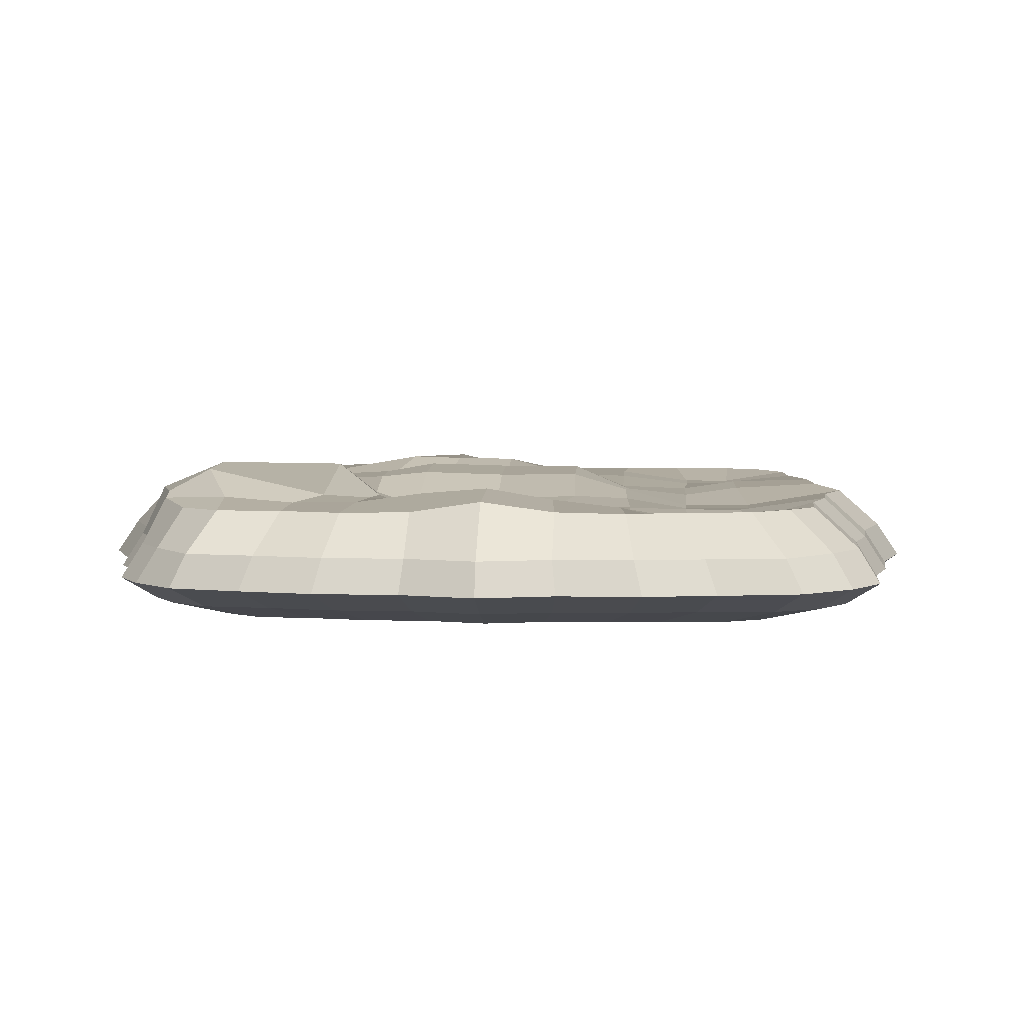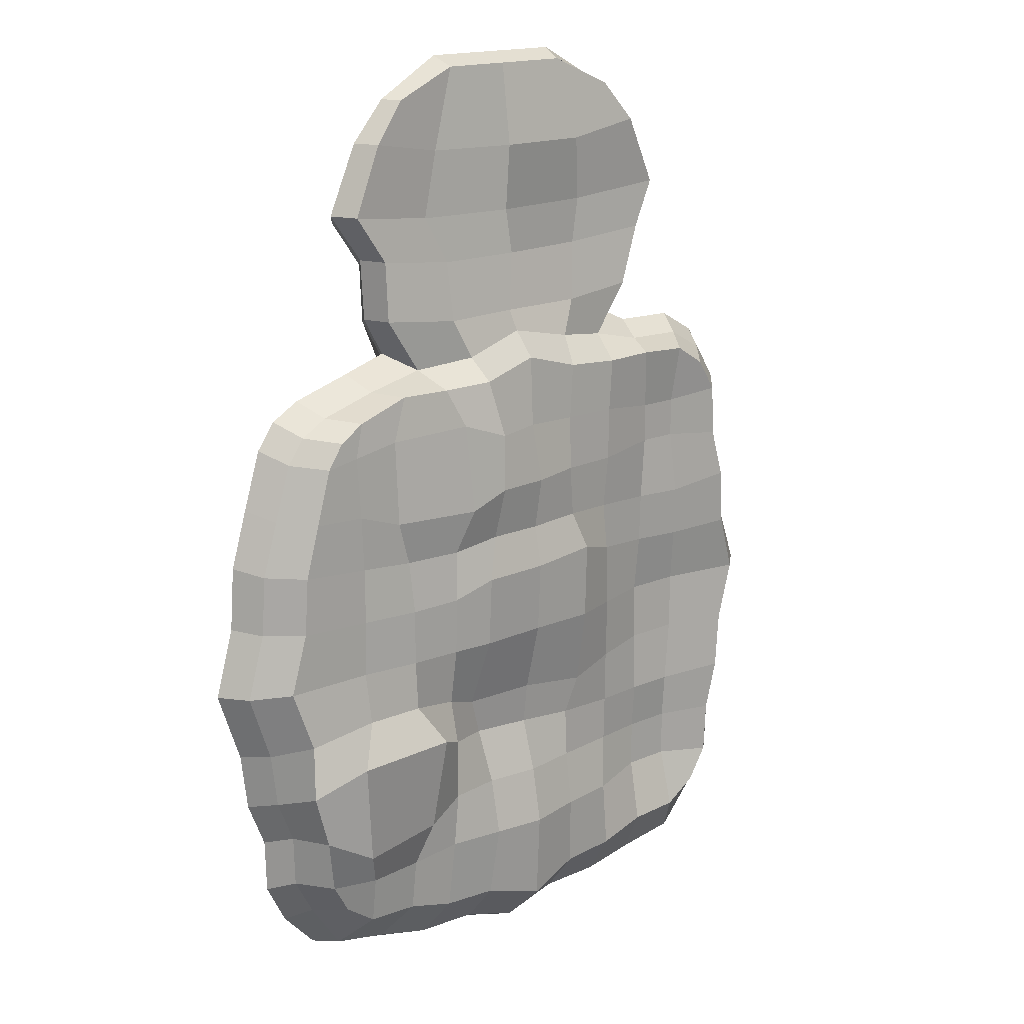
<metadata>
{"format":"obj","ext":"obj","renderer":"f3d","projection":"perspective","resolution":1024,"background":"white","views":[{"elev":4.9,"azim":-177.0,"up":"+Y"},{"elev":16.5,"azim":138.2,"up":"+Z"}]}
</metadata>
<code>
g default
v -20.38 1.992 20.1
v -17.72 1.975 21.77
v -13.51 1.967 21.98
v -9.429 1.958 21.87
v -4.769 1.958 22.18
v 0.003857 1.923 23.52
v 4.767 2.113 22.21
v 9.304 2.056 22.19
v 13.68 2.061 22.31
v 17.92 2.005 20.87
v 19.88 1.973 19.59
v -22.07 1.975 17.48
v -17.46 1.283 17.01
v -14.22 1.28 17.01
v -9.117 1.961 17.64
v -4.48 1.975 17.68
v 0.002874 2.165 17.81
v 4.141 3.324 17.77
v 7.754 2.629 19.06
v 14.89 2.31 18.9
v 18.54 2.046 18.15
v 21.17 1.973 17.67
v -22.29 1.967 13.32
v -17.46 1.28 13.84
v -14.22 1.273 13.84
v -9.098 1.911 13.28
v -4.461 2.091 13.23
v 0.000163 3.263 13.23
v 4.131 3.32 13.14
v 7.62 3.506 12.03
v 14.57 2.31 12.03
v 18.19 2.046 13.22
v 22.39 1.972 13.4
v -23.51 1.96 9.264
v -17.69 1.822 8.745
v -13.86 1.255 8.731
v -9.083 1.426 8.879
v -4.473 2.39 9.232
v 0.001767 2.524 9.014
v 4.538 2.554 9.014
v 8.784 2.557 8.539
v 13.48 2.137 8.539
v 17.94 1.993 8.846
v 23.54 1.958 9.278
v -23.79 1.949 4.721
v -17.78 1.631 4.65
v -13.93 1.07 4.684
v -9.437 1.525 4.949
v -5.51 3.129 6.187
v 0.000251 3.201 5.661
v 5.663 3.354 5.661
v 9.049 2.817 4.507
v 13.31 2.604 4.41
v 17.93 2.024 4.42
v 23.86 1.958 4.702
v -25.26 1.811 -2e-06
v -18.46 0.686 0.05393
v -13.85 0.6461 0.04872
v -9.308 1.828 0
v -5.518 2.939 0
v 0.000751 2.9 0
v 5.67 3.075 0
v 9.044 2.735 -0.03631
v 13.31 2.6 0
v 18.06 2.022 0
v 25.23 1.924 -2e-06
v -23.85 1.894 -4.701
v -18.26 0.8304 -4.512
v -13.78 0.7933 -4.558
v -9.446 1.556 -5.106
v -5.698 1.817 -6.282
v 0.005569 1.503 -5.661
v 5.941 1.071 -5.757
v 8.948 1.914 -4.705
v 13.09 2.612 -4.024
v 17.93 2.59 -4.005
v 23.72 2.453 -4.712
v -23.43 1.972 -9.338
v -17.54 1.133 -9.431
v -13.62 1.121 -9.428
v -9.69 1.249 -9.494
v -4.632 1.467 -9.275
v 0.04647 1.125 -9.001
v 4.899 0.7375 -8.816
v 8.359 2.007 -8.511
v 11.35 4.148 -7.026
v 19.82 4.257 -7.173
v 23.78 2.591 -9.157
v -22.34 1.99 -13.29
v -17.69 0.7263 -13.23
v -13.74 0.7174 -13.23
v -9.692 1.167 -13.23
v -4.581 1.715 -13.23
v 0.002155 2.355 -13.23
v 4.497 1.966 -13.17
v 8.488 2.198 -13.34
v 11.52 2.508 -15.02
v 19.42 4.27 -15.02
v 22.61 2.618 -13.4
v -22.1 1.992 -17.48
v -17.67 0.7411 -17.03
v -13.73 0.7331 -17.03
v -9.02 1.916 -17.64
v -4.452 2.439 -17.68
v 0.000251 3.2 -17.81
v 4.436 2.841 -17.68
v 8.943 2.22 -17.69
v 13.23 2.204 -18.06
v 17.88 2.583 -18.06
v 22.04 2.462 -17.52
v -20.34 2.041 -20.1
v -17.7 1.992 -21.82
v -13.46 1.974 -22.04
v -9.427 1.959 -23.22
v -4.756 2.08 -23.5
v 0.000917 2.851 -24.85
v 4.762 2.046 -23.5
v 9.411 1.964 -23.22
v 13.48 1.974 -22.14
v 17.76 1.98 -21.9
v 20.37 2.006 -20.1
v -22.7 -0.6796 20.79
v -19.6 -0.6796 22.56
v -24.6 -0.6796 17.9
v -14.67 -0.6796 22.7
v -10.19 -0.6796 23.73
v -5.163 0.5098 24.49
v 0.3173 0.5098 25.63
v 5.372 0.5943 24.08
v 10.02 -0.6796 23.51
v 14.85 -0.6796 22.43
v 19.51 -0.6796 21.07
v 21.69 -0.6796 19.82
v 23.12 -0.6796 17.87
v -24.78 -0.6796 13.35
v 24.49 -0.6796 13.5
v -25.93 -0.6796 9.189
v 25.77 -0.6796 9.242
v -26.3 -0.6796 4.803
v 26.12 -0.6796 4.505
v -28.1 -0.6796 -0.2027
v 27.58 -0.6796 -0.5407
v -26.67 -0.6796 -5.39
v 25.73 -0.6796 -5.865
v -26.27 -0.6796 -10.04
v 25.18 -0.6796 -10.17
v -25.26 -0.6796 -14.04
v 23.79 -0.6796 -13.59
v -25.03 -0.6796 -18.77
v 23.67 -0.6796 -17.64
v -19.78 -0.6796 -25.46
v -23.04 -0.6796 -21.84
v -14.53 -0.6796 -26.13
v -9.965 -0.6796 -26.93
v -4.73 -0.6796 -26.95
v 0.09303 -0.6796 -28.25
v 4.83 -0.6796 -26.77
v 10.18 -0.6796 -26.52
v 14.84 -0.6796 -25.33
v 19.41 -0.6796 -24.4
v 22.07 -0.6796 -20.58
v -23.92 -2.92 21.93
v -25.92 -2.92 18.89
v -20.64 -2.92 23.79
v -15.45 -2.92 23.94
v -13.05 -2.92 25.03
v 11.93 -2.92 24.79
v 15.67 -2.92 23.65
v 20.57 -2.92 22.22
v 24.38 -2.92 18.85
v 22.87 -2.92 20.91
v -26.1 -2.92 14.09
v 25.83 -2.92 14.25
v -27.32 -2.92 9.704
v 27.18 -2.92 9.759
v -27.71 -2.92 5.081
v 27.54 -2.92 4.767
v -29.6 -2.92 -0.1945
v 29.08 -2.92 -0.5508
v -28.09 -2.92 -5.662
v 27.14 -2.92 -6.163
v -27.67 -2.92 -10.57
v 26.56 -2.92 -10.7
v -26.61 -2.92 -14.78
v 25.08 -2.92 -14.31
v -26.37 -2.92 -19.76
v 24.96 -2.92 -18.57
v -24.27 -2.92 -23.07
v -20.83 -2.92 -25.96
v -15.3 -2.92 -27.05
v -10.49 -2.92 -27.85
v -4.971 -2.92 -27.83
v 0.1119 -2.92 -29.2
v 5.105 -2.92 -27.65
v 10.74 -2.92 -27.42
v 15.66 -2.92 -26.22
v 20.47 -2.92 -24.8
v 23.27 -2.92 -21.82
v -22.06 -4.57 19.88
v -23.91 -4.57 17.16
v -19.05 -4.57 21.53
v -14.26 -4.57 21.67
v -9.903 -4.57 22.64
v 9.724 -4.57 22.43
v 14.42 -4.57 21.41
v 18.94 -4.57 20.14
v 22.45 -4.57 17.13
v 21.06 -4.57 18.97
v -24.08 -4.57 12.88
v 23.79 -4.57 13.02
v -25.2 -4.57 8.968
v 25.03 -4.57 9.018
v -25.56 -4.57 4.845
v 25.36 -4.57 4.565
v -27.3 -4.57 0.139
v 26.79 -4.57 -0.1788
v -25.91 -4.57 -4.738
v 24.99 -4.57 -5.184
v -25.52 -4.57 -9.113
v 24.46 -4.57 -9.234
v -24.55 -4.57 -12.87
v 23.1 -4.57 -12.45
v -24.33 -4.57 -17.32
v 22.99 -4.57 -16.25
v -22.39 -4.57 -20.17
v -19.22 -4.57 -22.06
v -14.12 -4.57 -22.36
v -9.688 -4.57 -23.09
v -4.602 -4.57 -23.11
v 0.08304 -4.57 -24.27
v 4.685 -4.57 -22.96
v 9.88 -4.57 -22.72
v 14.41 -4.57 -21.65
v 18.85 -4.57 -21
v 21.43 -4.57 -18.95
v -18.43 -5.75 16.57
v -19.97 -5.75 14.3
v -15.51 -5.75 13.94
v -15.92 -5.75 17.95
v -12.35 -5.75 13.91
v -11.93 -5.75 18.06
v -7.961 -5.75 14.32
v -8.297 -5.75 18.87
v -3.855 -5.75 14.21
v -4.23 -5.75 19.01
v 0.3203 -5.75 14.16
v 0.208 -5.75 19.94
v 3.815 -5.75 14.07
v 4.301 -5.75 18.69
v 6.675 -5.75 15.14
v 8.062 -5.75 18.69
v 13.03 -5.75 15.15
v 11.98 -5.75 17.85
v 16.3 -5.75 14.65
v 15.74 -5.75 16.78
v 18.67 -5.75 14.28
v 17.51 -5.75 15.81
v -20.11 -5.75 10.73
v -15.55 -5.75 11.15
v -12.39 -5.75 11.21
v -7.833 -5.75 10.81
v -3.655 -5.75 10.67
v 0.3336 -5.75 10.7
v 3.798 -5.75 10.76
v 6.695 -5.75 9.986
v 12.68 -5.75 9.824
v 16 -5.75 10.73
v 19.78 -5.75 10.86
v -21.04 -5.75 7.474
v -15.92 -5.75 7.069
v -12.22 -5.75 7.116
v -7.547 -5.75 7.113
v -3.608 -5.75 7.258
v 0.1195 -5.75 7.152
v 4.066 -5.75 7.347
v 7.586 -5.75 6.996
v 11.68 -5.75 6.974
v 15.78 -5.75 7.155
v 20.82 -5.75 7.515
v -21.35 -5.75 4.038
v -15.98 -5.75 4.009
v -12.16 -5.75 3.954
v -7.659 -5.75 3.934
v -4.402 -5.75 4.731
v 0.02653 -5.75 4.356
v 4.899 -5.75 4.357
v 7.807 -5.75 3.537
v 11.64 -5.75 3.478
v 15.72 -5.75 3.539
v 21.1 -5.75 3.804
v -22.8 -5.75 0.1154
v -16.27 -5.75 0.1801
v -11.74 -5.75 0.1352
v -7.544 -5.75 0.09151
v -4.582 -5.75 0.2433
v -0.0409 -5.75 0.4051
v 4.995 -5.75 0.4401
v 8.006 -5.75 0.2456
v 11.74 -5.75 0.02219
v 15.84 -5.75 -0.1175
v 22.28 -5.75 -0.1495
v -21.64 -5.75 -3.949
v -16.13 -5.75 -3.794
v -11.73 -5.75 -3.763
v -7.884 -5.75 -3.999
v -4.952 -5.75 -4.76
v -0.1843 -5.75 -4.103
v 5.433 -5.75 -4.292
v 8.514 -5.75 -3.797
v 11.89 -5.75 -3.732
v 15.86 -5.75 -3.849
v 20.79 -5.75 -4.322
v -21.32 -5.75 -7.596
v -15.6 -5.75 -7.624
v -11.79 -5.75 -7.564
v -8.27 -5.75 -7.601
v -4.047 -5.75 -7.515
v -0.1447 -5.75 -7.442
v 4.396 -5.75 -7.339
v 8.328 -5.75 -7.082
v 10.94 -5.749 -6.113
v 17.37 -5.749 -6.195
v 20.34 -5.75 -7.697
v -20.5 -5.75 -10.73
v -15.67 -5.75 -10.62
v -11.72 -5.75 -10.64
v -8.161 -5.75 -10.82
v -3.801 -5.75 -11.05
v -0.003071 -5.75 -11.25
v 3.946 -5.75 -11.15
v 7.999 -5.75 -10.88
v 10.66 -5.75 -11.88
v 17.06 -5.749 -11.63
v 19.21 -5.75 -10.38
v -20.32 -5.75 -14.43
v -15.68 -5.75 -14.09
v -11.7 -5.75 -14.09
v -7.675 -5.75 -14.51
v -3.615 -5.75 -14.49
v 0.05356 -5.75 -14.57
v 3.682 -5.75 -14.41
v 7.875 -5.75 -14.27
v 11.93 -5.75 -14.26
v 15.93 -5.75 -14.05
v 19.12 -5.75 -13.55
v -18.71 -5.75 -16.81
v -16.06 -5.75 -18.26
v -11.82 -5.75 -18.35
v -8.117 -5.75 -18.94
v -3.878 -5.75 -18.93
v 0.02643 -5.75 -19.95
v 3.862 -5.75 -18.8
v 8.192 -5.75 -18.62
v 11.97 -5.75 -17.73
v 15.67 -5.75 -17.36
v 17.82 -5.75 -15.8
v -13.12 -0.6796 27.83
v -6.642 -0.2711 27.27
v -13.82 -2.92 27.83
v 0.4313 -0.2685 27.27
v 6.955 0.2272 27.27
v 12.95 -0.6796 27.83
v 13.67 -2.92 27.83
v -12.76 -4.57 27.27
v 12.57 -4.57 27.27
v -10.69 -5.75 27.27
v -5.437 -5.75 27.27
v 0.2903 -5.75 27.27
v 5.572 -5.75 27.27
v 10.43 -5.75 27.27
v -14.62 -0.6795 32.66
v -7.708 -1.376 31.94
v -15.36 -2.92 32.66
v -0.163 -0.6795 31.94
v 6.796 -0.7366 31.94
v 13.19 -0.6795 32.66
v 13.95 -2.92 32.66
v -14.23 -4.571 31.94
v 12.79 -4.571 31.94
v -12.02 -5.75 31.94
v -6.423 -5.75 31.94
v -0.3134 -5.75 31.94
v 5.321 -5.75 31.94
v 10.5 -5.75 31.94
v -16.28 -0.6795 36.44
v -8.281 -1.376 35.6
v -17.14 -2.92 36.44
v 0.4496 -0.6795 35.6
v 8.502 -1.376 35.6
v 15.9 -0.6795 36.44
v 16.78 -2.92 36.44
v -15.83 -4.571 35.6
v 15.43 -4.571 35.6
v -13.27 -5.75 35.6
v -6.793 -5.75 35.6
v 0.2756 -5.75 35.6
v 6.795 -5.75 35.6
v 12.79 -5.75 35.6
v -13.96 -0.8345 41.9
v -7.11 -0.3387 40.88
v -14.69 -2.938 41.9
v 0.3594 -0.3387 40.88
v 7.249 -1.531 40.88
v 13.58 -0.8345 41.9
v 14.34 -2.938 41.9
v -13.57 -4.488 40.88
v 13.18 -4.488 40.88
v -11.38 -5.595 40.88
v -5.838 -5.595 40.88
v 0.2104 -5.592 40.88
v 5.788 -5.595 40.88
v 10.91 -5.595 40.88
v -11.25 -1.302 45.11
v -5.749 -1.302 47.4
v -11.84 -2.992 45.11
v -6.039 -2.992 48.2
v 0.2544 -1.302 47.4
v 0.2883 -2.992 48.2
v 5.791 -1.302 47.4
v 6.124 -2.992 48.2
v 10.88 -1.304 45.11
v 11.49 -2.992 45.11
v -10.94 -4.238 43.99
v -5.596 -4.238 46.84
v 0.2364 -4.238 46.84
v 5.615 -4.238 46.84
v 10.56 -4.238 43.99
v -9.181 -5.128 43.99
v -4.726 -5.128 46.21
v 0.1347 -5.128 46.21
v 4.618 -5.128 46.21
v 8.738 -5.128 43.99
g Debug_Island_GEO
f 236 237 238 239
f 239 238 240 241
f 241 240 242 243
f 243 242 244 245
f 245 244 246 247
f 247 246 248 249
f 249 248 250 251
f 251 250 252 253
f 253 252 254 255
f 255 254 256 257
f 237 258 259 238
f 238 259 260 240
f 240 260 261 242
f 242 261 262 244
f 244 262 263 246
f 246 263 264 248
f 248 264 265 250
f 250 265 266 252
f 252 266 267 254
f 254 267 268 256
f 258 269 270 259
f 259 270 271 260
f 260 271 272 261
f 261 272 273 262
f 262 273 274 263
f 263 274 275 264
f 264 275 276 265
f 265 276 277 266
f 266 277 278 267
f 267 278 279 268
f 269 280 281 270
f 270 281 282 271
f 271 282 283 272
f 272 283 284 273
f 273 284 285 274
f 274 285 286 275
f 275 286 287 276
f 276 287 288 277
f 277 288 289 278
f 278 289 290 279
f 280 291 292 281
f 281 292 293 282
f 282 293 294 283
f 283 294 295 284
f 284 295 296 285
f 285 296 297 286
f 286 297 298 287
f 287 298 299 288
f 288 299 300 289
f 289 300 301 290
f 291 302 303 292
f 292 303 304 293
f 293 304 305 294
f 294 305 306 295
f 295 306 307 296
f 296 307 308 297
f 297 308 309 298
f 298 309 310 299
f 299 310 311 300
f 300 311 312 301
f 302 313 314 303
f 303 314 315 304
f 304 315 316 305
f 305 316 317 306
f 306 317 318 307
f 307 318 319 308
f 308 319 320 309
f 309 320 321 310
f 310 321 322 311
f 311 322 323 312
f 313 324 325 314
f 314 325 326 315
f 315 326 327 316
f 316 327 328 317
f 317 328 329 318
f 318 329 330 319
f 319 330 331 320
f 320 331 332 321
f 321 332 333 322
f 322 333 334 323
f 324 335 336 325
f 325 336 337 326
f 326 337 338 327
f 327 338 339 328
f 328 339 340 329
f 329 340 341 330
f 330 341 342 331
f 331 342 343 332
f 332 343 344 333
f 333 344 345 334
f 335 346 347 336
f 336 347 348 337
f 337 348 349 338
f 338 349 350 339
f 339 350 351 340
f 340 351 352 341
f 341 352 353 342
f 342 353 354 343
f 343 354 355 344
f 344 355 356 345
f 1 2 13 12
f 2 3 14 13
f 3 4 15 14
f 4 5 16 15
f 5 6 17 16
f 6 7 18 17
f 7 8 19 18
f 8 9 20 19
f 9 10 21 20
f 10 11 22 21
f 12 13 24 23
f 13 14 25 24
f 14 15 26 25
f 15 16 27 26
f 16 17 28 27
f 17 18 29 28
f 18 19 30 29
f 19 20 31 30
f 20 21 32 31
f 21 22 33 32
f 23 24 35 34
f 24 25 36 35
f 25 26 37 36
f 26 27 38 37
f 27 28 39 38
f 28 29 40 39
f 29 30 41 40
f 30 31 42 41
f 31 32 43 42
f 32 33 44 43
f 34 35 46 45
f 35 36 47 46
f 36 37 48 47
f 37 38 49 48
f 38 39 50 49
f 39 40 51 50
f 40 41 52 51
f 41 42 53 52
f 42 43 54 53
f 43 44 55 54
f 45 46 57 56
f 46 47 58 57
f 47 48 59 58
f 48 49 60 59
f 49 50 61 60
f 50 51 62 61
f 51 52 63 62
f 52 53 64 63
f 53 54 65 64
f 54 55 66 65
f 56 57 68 67
f 57 58 69 68
f 58 59 70 69
f 59 60 71 70
f 60 61 72 71
f 61 62 73 72
f 62 63 74 73
f 63 64 75 74
f 64 65 76 75
f 65 66 77 76
f 67 68 79 78
f 68 69 80 79
f 69 70 81 80
f 70 71 82 81
f 71 72 83 82
f 72 73 84 83
f 73 74 85 84
f 74 75 86 85
f 75 76 87 86
f 76 77 88 87
f 78 79 90 89
f 79 80 91 90
f 80 81 92 91
f 81 82 93 92
f 82 83 94 93
f 83 84 95 94
f 84 85 96 95
f 85 86 97 96
f 86 87 98 97
f 87 88 99 98
f 89 90 101 100
f 90 91 102 101
f 91 92 103 102
f 92 93 104 103
f 93 94 105 104
f 94 95 106 105
f 95 96 107 106
f 96 97 108 107
f 97 98 109 108
f 98 99 110 109
f 100 101 112 111
f 101 102 113 112
f 102 103 114 113
f 103 104 115 114
f 104 105 116 115
f 105 106 117 116
f 106 107 118 117
f 107 108 119 118
f 108 109 120 119
f 109 110 121 120
f 1 122 123 2
f 12 124 122 1
f 2 123 125 3
f 3 125 126 4
f 4 126 127 5
f 5 127 128 6
f 6 128 129 7
f 7 129 130 8
f 8 130 131 9
f 9 131 132 10
f 10 132 133 11
f 11 133 134 22
f 23 135 124 12
f 22 134 136 33
f 34 137 135 23
f 33 136 138 44
f 45 139 137 34
f 44 138 140 55
f 56 141 139 45
f 55 140 142 66
f 67 143 141 56
f 66 142 144 77
f 78 145 143 67
f 77 144 146 88
f 89 147 145 78
f 88 146 148 99
f 100 149 147 89
f 99 148 150 110
f 112 151 152 111
f 111 152 149 100
f 113 153 151 112
f 114 154 153 113
f 115 155 154 114
f 116 156 155 115
f 117 157 156 116
f 118 158 157 117
f 119 159 158 118
f 120 160 159 119
f 110 150 161 121
f 121 161 160 120
f 122 124 163 162
f 123 122 162 164
f 125 123 164 165
f 126 125 165 166
f 414 413 415 416
f 417 414 416 418
f 419 417 418 420
f 421 419 420 422
f 131 130 167 168
f 132 131 168 169
f 134 133 171 170
f 133 132 169 171
f 124 135 172 163
f 136 134 170 173
f 135 137 174 172
f 138 136 173 175
f 137 139 176 174
f 140 138 175 177
f 139 141 178 176
f 142 140 177 179
f 141 143 180 178
f 144 142 179 181
f 143 145 182 180
f 146 144 181 183
f 145 147 184 182
f 148 146 183 185
f 147 149 186 184
f 150 148 185 187
f 149 152 188 186
f 152 151 189 188
f 151 153 190 189
f 153 154 191 190
f 154 155 192 191
f 155 156 193 192
f 156 157 194 193
f 157 158 195 194
f 158 159 196 195
f 159 160 197 196
f 160 161 198 197
f 161 150 187 198
f 162 163 200 199
f 164 162 199 201
f 165 164 201 202
f 166 165 202 203
f 416 415 423 424
f 418 416 424 425
f 420 418 425 426
f 422 420 426 427
f 168 167 204 205
f 169 168 205 206
f 170 171 208 207
f 171 169 206 208
f 163 172 209 200
f 173 170 207 210
f 172 174 211 209
f 175 173 210 212
f 174 176 213 211
f 177 175 212 214
f 176 178 215 213
f 179 177 214 216
f 178 180 217 215
f 181 179 216 218
f 180 182 219 217
f 183 181 218 220
f 182 184 221 219
f 185 183 220 222
f 184 186 223 221
f 187 185 222 224
f 186 188 225 223
f 188 189 226 225
f 189 190 227 226
f 190 191 228 227
f 191 192 229 228
f 192 193 230 229
f 193 194 231 230
f 194 195 232 231
f 195 196 233 232
f 196 197 234 233
f 197 198 235 234
f 198 187 224 235
f 199 200 237 236
f 201 199 236 239
f 202 201 239 241
f 203 202 241 243
f 424 423 428 429
f 425 424 429 430
f 426 425 430 431
f 427 426 431 432
f 205 204 251 253
f 206 205 253 255
f 207 208 257 256
f 208 206 255 257
f 200 209 258 237
f 210 207 256 268
f 209 211 269 258
f 212 210 268 279
f 211 213 280 269
f 214 212 279 290
f 213 215 291 280
f 216 214 290 301
f 215 217 302 291
f 218 216 301 312
f 217 219 313 302
f 220 218 312 323
f 219 221 324 313
f 222 220 323 334
f 221 223 335 324
f 224 222 334 345
f 223 225 346 335
f 225 226 347 346
f 226 227 348 347
f 227 228 349 348
f 228 229 350 349
f 229 230 351 350
f 230 231 352 351
f 231 232 353 352
f 232 233 354 353
f 233 234 355 354
f 234 235 356 355
f 235 224 345 356
f 127 126 357 358
f 126 166 359 357
f 128 127 358 360
f 129 128 360 361
f 130 129 361 362
f 167 130 362 363
f 166 203 364 359
f 204 167 363 365
f 203 243 366 364
f 243 245 367 366
f 245 247 368 367
f 247 249 369 368
f 249 251 370 369
f 251 204 365 370
f 358 357 371 372
f 357 359 373 371
f 360 358 372 374
f 361 360 374 375
f 362 361 375 376
f 363 362 376 377
f 359 364 378 373
f 365 363 377 379
f 364 366 380 378
f 366 367 381 380
f 367 368 382 381
f 368 369 383 382
f 369 370 384 383
f 370 365 379 384
f 372 371 385 386
f 371 373 387 385
f 374 372 386 388
f 375 374 388 389
f 376 375 389 390
f 377 376 390 391
f 373 378 392 387
f 379 377 391 393
f 378 380 394 392
f 380 381 395 394
f 381 382 396 395
f 382 383 397 396
f 383 384 398 397
f 384 379 393 398
f 386 385 399 400
f 385 387 401 399
f 388 386 400 402
f 389 388 402 403
f 390 389 403 404
f 391 390 404 405
f 387 392 406 401
f 393 391 405 407
f 392 394 408 406
f 394 395 409 408
f 395 396 410 409
f 396 397 411 410
f 397 398 412 411
f 398 393 407 412
f 400 399 413 414
f 399 401 415 413
f 402 400 414 417
f 403 402 417 419
f 404 403 419 421
f 405 404 421 422
f 401 406 423 415
f 407 405 422 427
f 406 408 428 423
f 408 409 429 428
f 409 410 430 429
f 410 411 431 430
f 411 412 432 431
f 412 407 427 432

</code>
